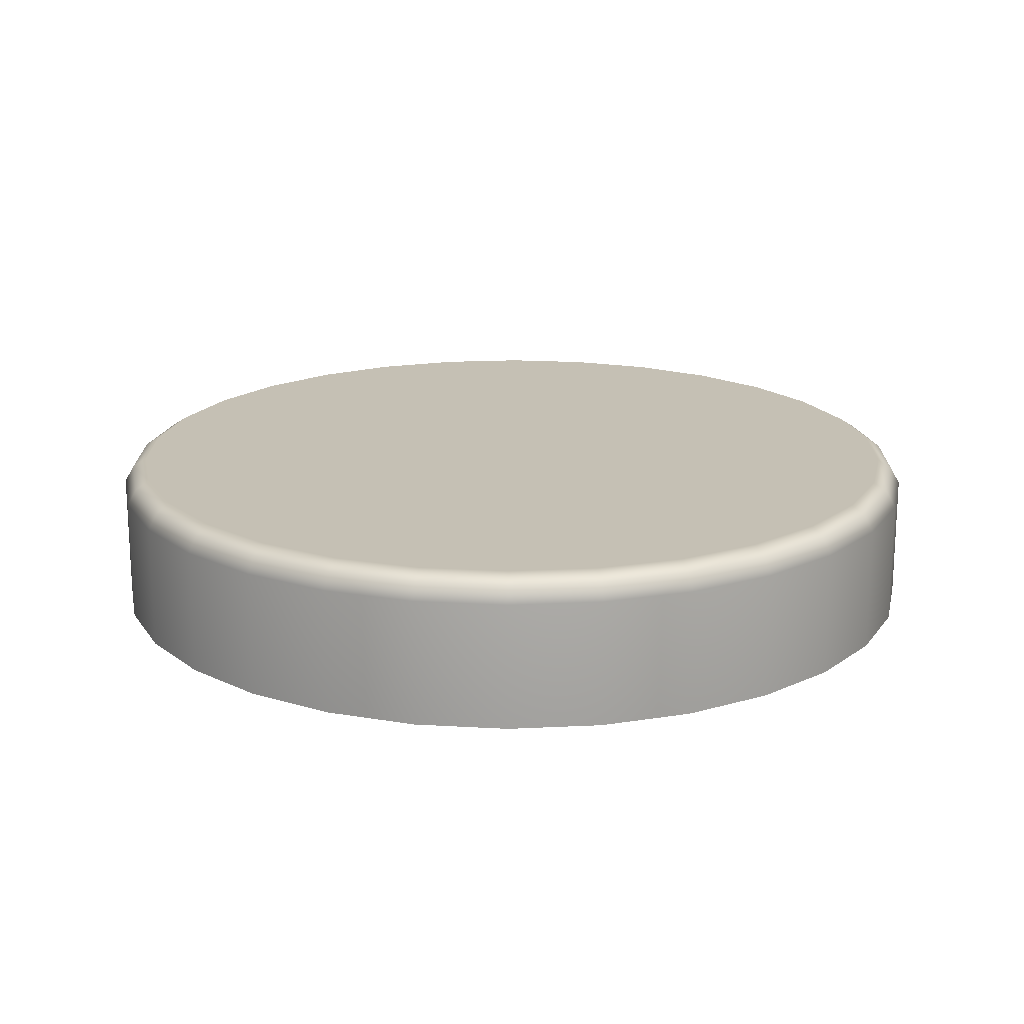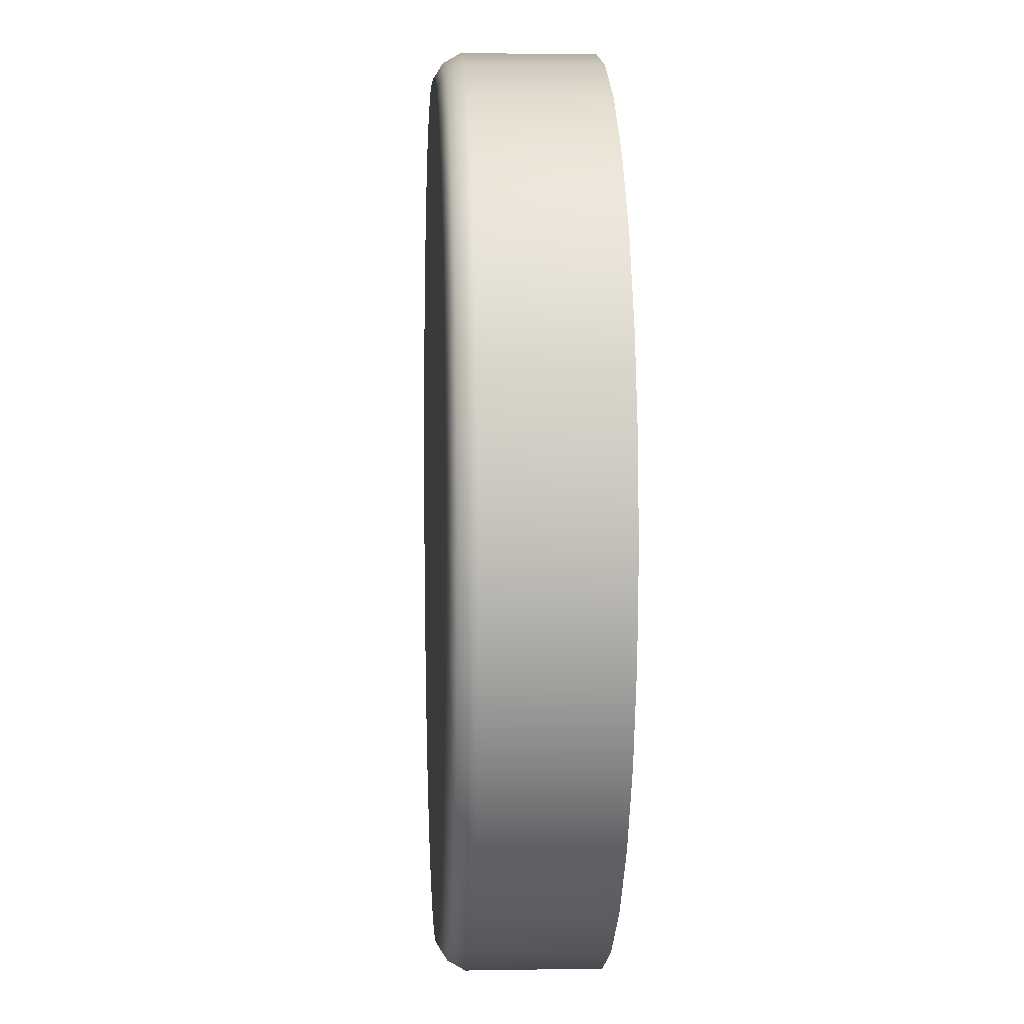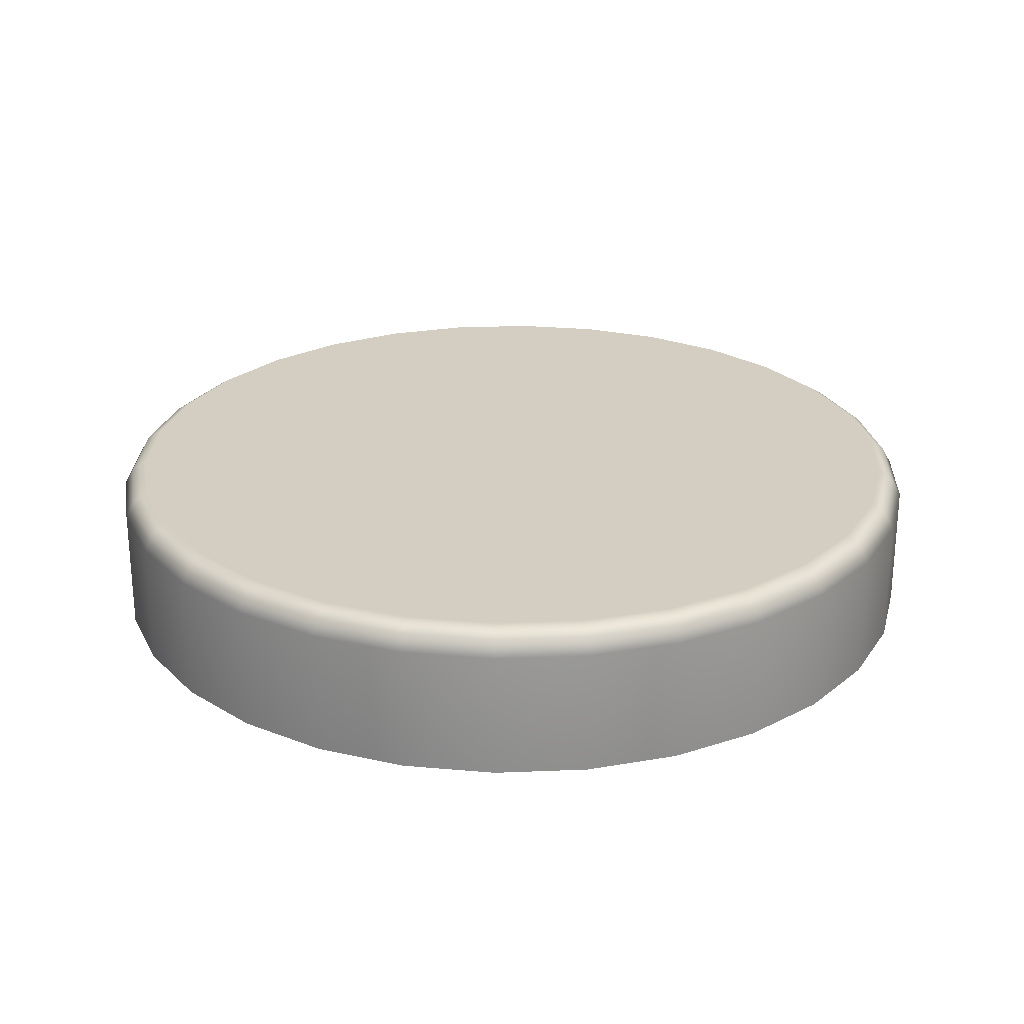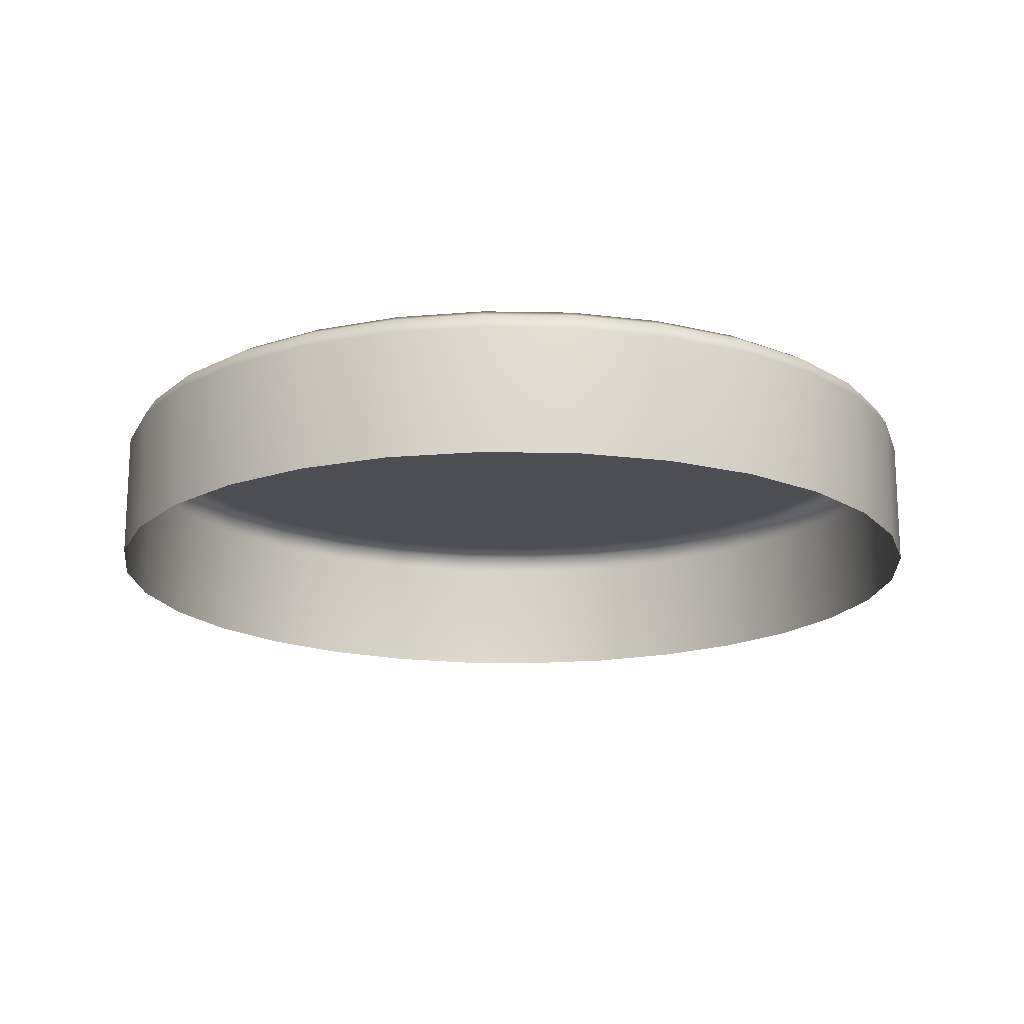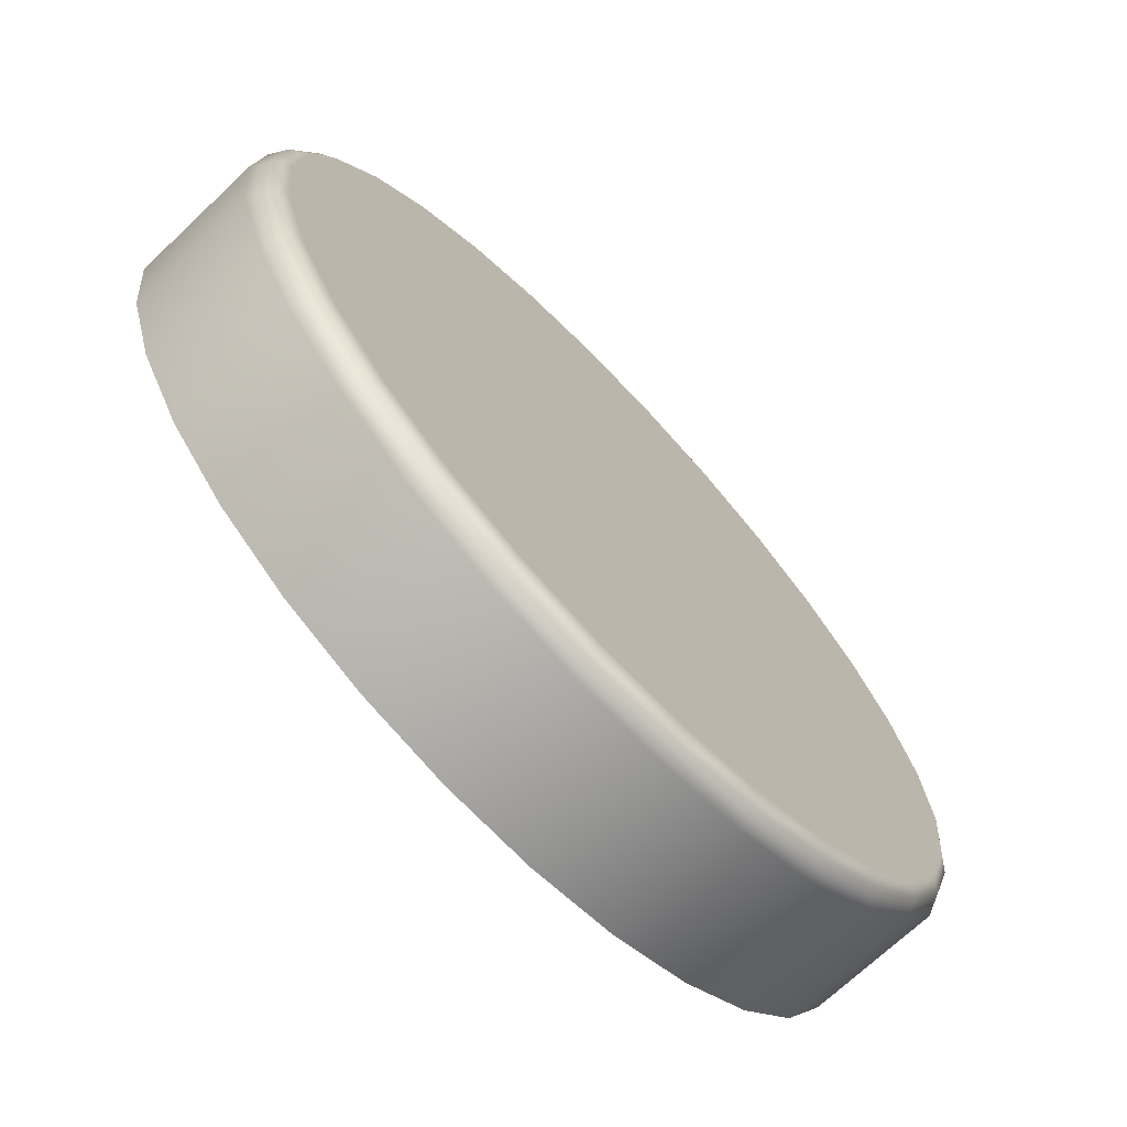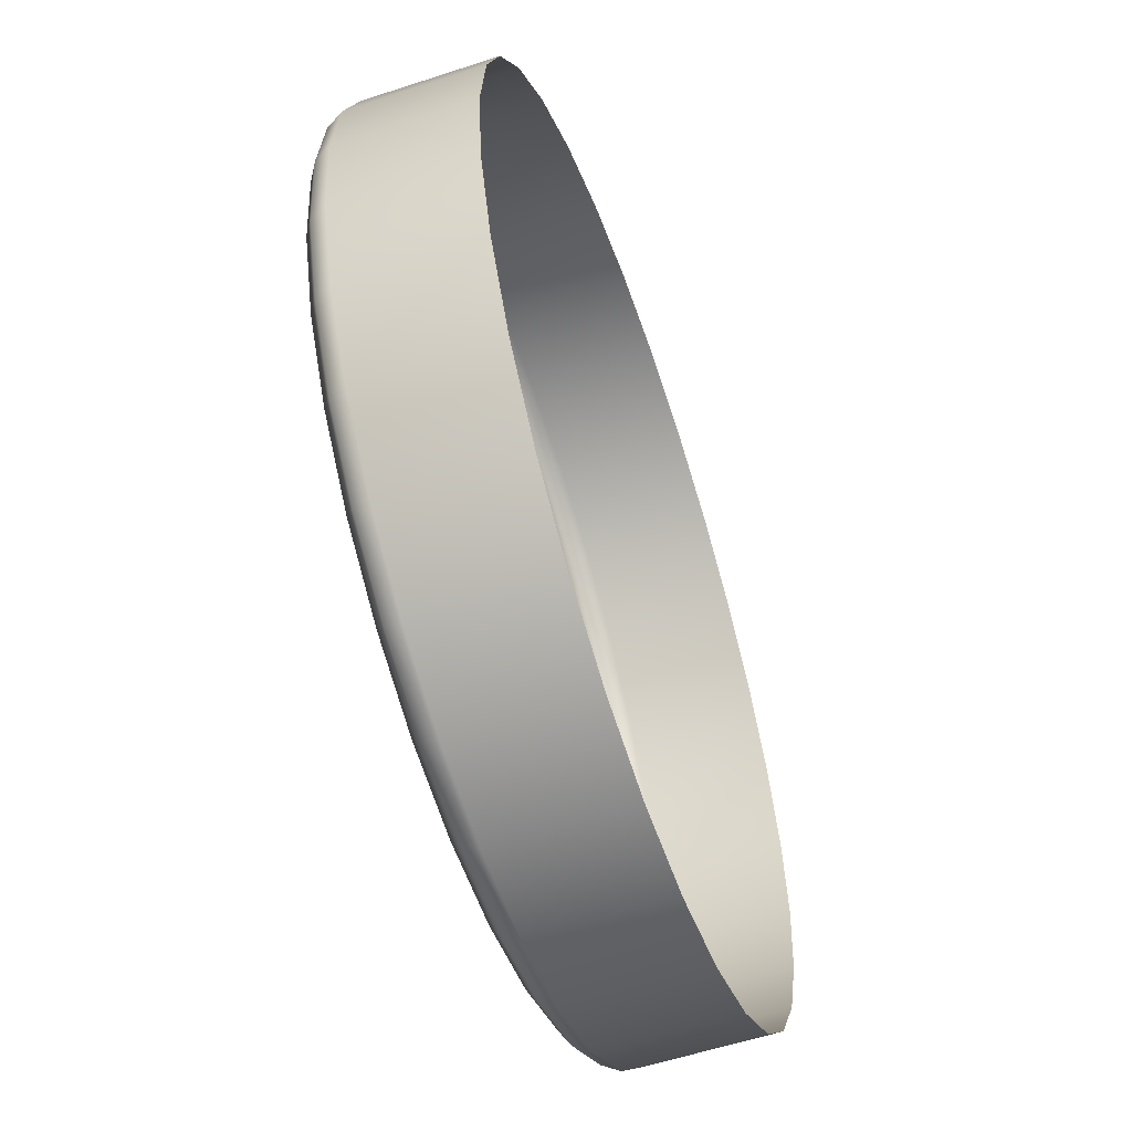
<metadata>
{"format":"obj","ext":"obj","renderer":"f3d","projection":"perspective","resolution":1024,"background":"white","views":[{"elev":18.2,"azim":-161.5,"up":"+Y"},{"elev":4.5,"azim":-93.2,"up":"+Z"},{"elev":25.2,"azim":-63.8,"up":"+Y"},{"elev":-17.3,"azim":-62.2,"up":"+Y"},{"elev":-70.6,"azim":133.4,"up":"+Z"},{"elev":-57.8,"azim":-71.2,"up":"+Z"}]}
</metadata>
<code>
g m_sk_switch_pad_01
v 0.3963 0.5625 -0.08423
v 0.3963 0.6807 -0.08423
v 0.3701 0.6807 -0.1648
v 0.3701 0.5625 -0.1648
v 0.3278 0.6807 -0.2381
v 0.3278 0.5625 -0.2381
v 0.3278 0.5625 -0.2381
v 0.3278 0.6807 -0.2381
v 0.2711 0.6807 -0.3011
v 0.2711 0.5625 -0.3011
v 0.2026 0.6807 -0.3509
v 0.2026 0.5625 -0.3509
v 0.1252 0.6807 -0.3853
v 0.1252 0.5625 -0.3853
v 0.04235 0.6807 -0.4029
v 0.04235 0.5625 -0.4029
v -0.04235 0.6807 -0.4029
v -0.04235 0.5625 -0.4029
v -0.1252 0.6807 -0.3853
v -0.1252 0.5625 -0.3853
v -0.2026 0.6807 -0.3509
v -0.2026 0.5625 -0.3509
v -0.2711 0.6807 -0.3011
v -0.2711 0.5625 -0.3011
v -0.2711 0.5625 -0.3011
v -0.2711 0.6807 -0.3011
v -0.3278 0.6807 -0.2381
v -0.3278 0.5625 -0.2381
v -0.3701 0.6807 -0.1648
v -0.3701 0.5625 -0.1648
v -0.3963 0.6807 -0.08423
v -0.3963 0.5625 -0.08423
v -0.4051 0.6807 5.229e-08
v -0.4051 0.5625 5.229e-08
v -0.3963 0.6807 0.08423
v -0.3963 0.5625 0.08423
v -0.3963 0.5625 0.08423
v -0.3963 0.6807 0.08423
v -0.3701 0.6807 0.1648
v -0.3701 0.5625 0.1648
v -0.3278 0.6807 0.2381
v -0.3278 0.5625 0.2381
v -0.2711 0.6807 0.3011
v -0.2711 0.5625 0.3011
v -0.2026 0.6807 0.3509
v -0.2026 0.5625 0.3509
v -0.1252 0.6807 0.3853
v -0.1252 0.5625 0.3853
v -0.04235 0.6807 0.4029
v -0.04235 0.5625 0.4029
v -0.04235 0.5625 0.4029
v -0.04235 0.6807 0.4029
v 0.04235 0.6807 0.4029
v 0.04235 0.5625 0.4029
v 0.1252 0.6807 0.3853
v 0.1252 0.5625 0.3853
v 0.2026 0.6807 0.3509
v 0.2026 0.5625 0.3509
v 0.2711 0.6807 0.3011
v 0.2711 0.5625 0.3011
v 0.3278 0.6807 0.2381
v 0.3278 0.5625 0.2381
v 0.3701 0.6807 0.1648
v 0.3701 0.5625 0.1648
v 0.3963 0.6807 0.08423
v 0.3701 0.5625 0.1648
v 0.3963 0.6807 0.08423
v 0.3963 0.5625 0.08423
v 0.4051 0.6807 8.851e-08
v 0.4051 0.5625 8.851e-08
v 0.3963 0.6807 -0.08423
v 0.3963 0.5625 -0.08423
v 0.3743 0.7045 -0.07957
v 1.055e-07 0.7045 1.203e-07
v 0.3496 0.7045 -0.1557
v 0.3096 0.7045 -0.2249
v 0.2561 0.7045 -0.2844
v 0.1913 0.7045 -0.3314
v 0.1183 0.7045 -0.364
v 0.04 0.7045 -0.3806
v -0.04 0.7045 -0.3806
v -0.1183 0.7045 -0.364
v -0.1913 0.7045 -0.3314
v -0.2561 0.7045 -0.2844
v -0.3096 0.7045 -0.2249
v -0.3496 0.7045 -0.1557
v -0.3743 0.7045 -0.07957
v -0.3827 0.7045 8.607e-08
v -0.3743 0.7045 0.07957
v -0.3496 0.7045 0.1557
v 0.3621 0.696 -0.1612
v 0.3878 0.696 -0.08242
v 0.3207 0.696 -0.233
v 0.2653 0.696 -0.2946
v 0.1982 0.696 -0.3433
v 0.1225 0.696 -0.377
v 0.04144 0.696 -0.3942
v -0.04144 0.696 -0.3942
v -0.1225 0.696 -0.377
v -0.1982 0.696 -0.3433
v -0.2653 0.696 -0.2946
v -0.3207 0.696 -0.233
v -0.3621 0.696 -0.1612
v -0.3877 0.696 -0.08242
v -0.3964 0.696 6.896e-08
v -0.3877 0.696 0.08242
v -0.3621 0.696 0.1612
v -0.3096 0.7045 0.2249
v -0.2561 0.7045 0.2844
v -0.1913 0.7045 0.3314
v -0.1183 0.7045 0.364
v -0.04 0.7045 0.3806
v 0.04 0.7045 0.3806
v 0.1183 0.7045 0.364
v 0.1913 0.7045 0.3314
v 0.2561 0.7045 0.2844
v 0.3096 0.7045 0.2249
v 0.3496 0.7045 0.1557
v 0.3743 0.7045 0.07957
v 0.3827 0.7045 1.203e-07
v -0.3207 0.696 0.233
v -0.2653 0.696 0.2946
v -0.1982 0.696 0.3433
v -0.1225 0.696 0.377
v -0.04144 0.696 0.3942
v 0.04144 0.696 0.3942
v 0.1225 0.696 0.377
v 0.1982 0.696 0.3433
v 0.2653 0.696 0.2946
v 0.3207 0.696 0.233
v 0.3621 0.696 0.1612
v 0.3877 0.696 0.08242
v 0.3964 0.696 1.044e-07
v 0.3963 0.6807 -0.08423
v 0.3878 0.696 -0.08242
v 0.3621 0.696 -0.1612
v 0.3701 0.6807 -0.1648
v 0.3207 0.696 -0.233
v 0.3278 0.6807 -0.2381
v 0.2653 0.696 -0.2946
v 0.2711 0.6807 -0.3011
v 0.4051 0.6807 8.851e-08
v 0.3964 0.696 1.044e-07
v 0.2711 0.6807 -0.3011
v 0.2653 0.696 -0.2946
v 0.1982 0.696 -0.3433
v 0.2026 0.6807 -0.3509
v 0.1225 0.696 -0.377
v 0.1252 0.6807 -0.3853
v 0.04144 0.696 -0.3942
v 0.04235 0.6807 -0.4029
v -0.04144 0.696 -0.3942
v -0.04235 0.6807 -0.4029
v -0.1225 0.696 -0.377
v -0.1252 0.6807 -0.3853
v -0.1982 0.696 -0.3433
v -0.2026 0.6807 -0.3509
v -0.2653 0.696 -0.2946
v -0.2711 0.6807 -0.3011
v -0.3207 0.696 -0.233
v -0.2711 0.6807 -0.3011
v -0.3207 0.696 -0.233
v -0.3278 0.6807 -0.2381
v -0.3621 0.696 -0.1612
v -0.3701 0.6807 -0.1648
v -0.3877 0.696 -0.08242
v -0.3963 0.6807 -0.08423
v -0.3964 0.696 6.896e-08
v -0.4051 0.6807 5.229e-08
v -0.3877 0.696 0.08242
v -0.3963 0.6807 0.08423
v -0.3621 0.696 0.1612
v -0.3701 0.6807 0.1648
v -0.3207 0.696 0.233
v -0.3278 0.6807 0.2381
v -0.3278 0.6807 0.2381
v -0.3207 0.696 0.233
v -0.2653 0.696 0.2946
v -0.2711 0.6807 0.3011
v -0.1982 0.696 0.3433
v -0.2026 0.6807 0.3509
v -0.1225 0.696 0.377
v -0.1252 0.6807 0.3853
v -0.04144 0.696 0.3942
v -0.04235 0.6807 0.4029
v -0.04235 0.6807 0.4029
v -0.04144 0.696 0.3942
v 0.04144 0.696 0.3942
v 0.04235 0.6807 0.4029
v 0.1225 0.696 0.377
v 0.1252 0.6807 0.3853
v 0.1982 0.696 0.3433
v 0.2026 0.6807 0.3509
v 0.2653 0.696 0.2946
v 0.2711 0.6807 0.3011
v 0.3207 0.696 0.233
v 0.3278 0.6807 0.2381
v 0.3621 0.696 0.1612
v 0.3701 0.6807 0.1648
v 0.3877 0.696 0.08242
v 0.3963 0.6807 0.08423
v 0.3964 0.696 1.044e-07
v 0.4051 0.6807 8.851e-08
g m_sk_switch_pad_01_0
f 3 2 1
f 4 3 1
f 5 3 4
f 6 5 4
f 9 8 7
f 10 9 7
f 11 9 10
f 12 11 10
f 13 11 12
f 14 13 12
f 15 13 14
f 16 15 14
f 17 15 16
f 18 17 16
f 19 17 18
f 20 19 18
f 21 19 20
f 22 21 20
f 23 21 22
f 24 23 22
f 27 26 25
f 28 27 25
f 29 27 28
f 30 29 28
f 31 29 30
f 32 31 30
f 33 31 32
f 34 33 32
f 35 33 34
f 36 35 34
f 39 38 37
f 40 39 37
f 41 39 40
f 42 41 40
f 43 41 42
f 44 43 42
f 45 43 44
f 46 45 44
f 47 45 46
f 48 47 46
f 49 47 48
f 50 49 48
f 53 52 51
f 54 53 51
f 55 53 54
f 56 55 54
f 57 55 56
f 58 57 56
f 59 57 58
f 60 59 58
f 61 59 60
f 62 61 60
f 63 61 62
f 64 63 62
f 65 63 64
f 68 67 66
f 69 67 68
f 70 69 68
f 71 69 70
f 72 71 70
f 75 74 73
f 76 74 75
f 77 74 76
f 78 74 77
f 79 74 78
f 80 74 79
f 81 74 80
f 82 74 81
f 83 74 82
f 84 74 83
f 85 74 84
f 86 74 85
f 87 74 86
f 88 74 87
f 89 74 88
f 90 74 89
f 76 75 91
f 91 75 92
f 75 73 92
f 93 76 91
f 77 76 93
f 94 77 93
f 78 77 94
f 95 78 94
f 79 78 95
f 96 79 95
f 80 79 96
f 97 80 96
f 81 80 97
f 98 81 97
f 82 81 98
f 99 82 98
f 83 82 99
f 100 83 99
f 84 83 100
f 101 84 100
f 85 84 101
f 102 85 101
f 86 85 102
f 103 86 102
f 87 86 103
f 104 87 103
f 88 87 104
f 105 88 104
f 89 88 105
f 106 89 105
f 90 89 106
f 107 90 106
f 108 90 107
f 108 74 90
f 109 74 108
f 110 74 109
f 111 74 110
f 112 74 111
f 113 74 112
f 114 74 113
f 115 74 114
f 116 74 115
f 117 74 116
f 118 74 117
f 119 74 118
f 120 74 119
f 73 74 120
f 121 108 107
f 109 108 121
f 122 109 121
f 110 109 122
f 123 110 122
f 111 110 123
f 124 111 123
f 112 111 124
f 125 112 124
f 113 112 125
f 126 113 125
f 114 113 126
f 127 114 126
f 115 114 127
f 128 115 127
f 116 115 128
f 129 116 128
f 117 116 129
f 130 117 129
f 118 117 130
f 131 118 130
f 119 118 131
f 132 119 131
f 120 119 132
f 133 120 132
f 73 120 133
f 92 73 133
f 136 135 134
f 137 136 134
f 138 136 137
f 139 138 137
f 140 138 139
f 141 140 139
f 134 135 142
f 135 143 142
f 146 145 144
f 147 146 144
f 148 146 147
f 149 148 147
f 150 148 149
f 151 150 149
f 152 150 151
f 153 152 151
f 154 152 153
f 155 154 153
f 156 154 155
f 157 156 155
f 158 156 157
f 159 158 157
f 160 158 159
f 163 162 161
f 164 162 163
f 165 164 163
f 166 164 165
f 167 166 165
f 168 166 167
f 169 168 167
f 170 168 169
f 171 170 169
f 172 170 171
f 173 172 171
f 174 172 173
f 175 174 173
f 178 177 176
f 179 178 176
f 180 178 179
f 181 180 179
f 182 180 181
f 183 182 181
f 184 182 183
f 185 184 183
f 188 187 186
f 189 188 186
f 190 188 189
f 191 190 189
f 192 190 191
f 193 192 191
f 194 192 193
f 195 194 193
f 196 194 195
f 197 196 195
f 198 196 197
f 199 198 197
f 200 198 199
f 201 200 199
f 202 200 201
f 203 202 201

</code>
